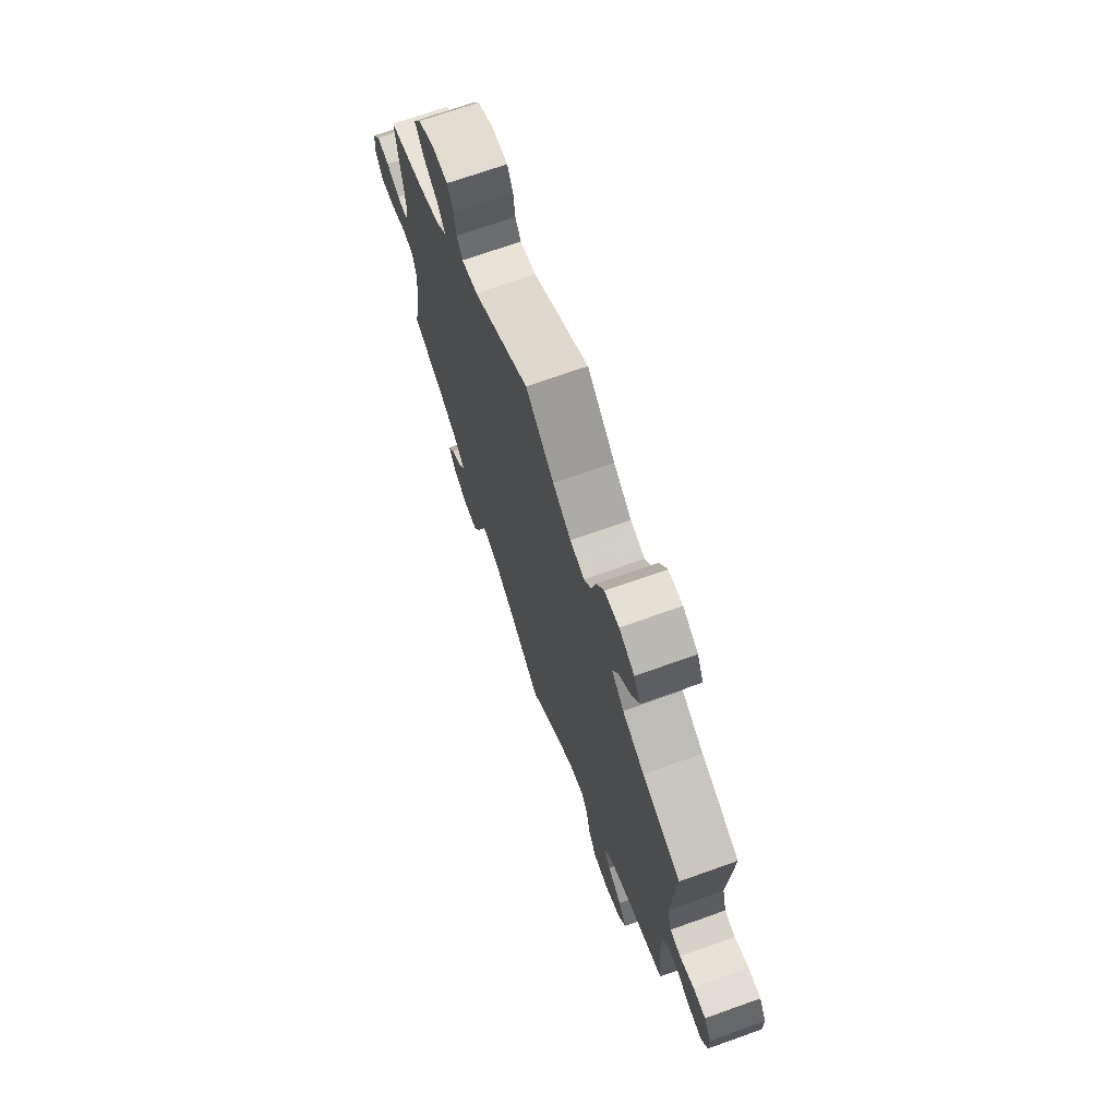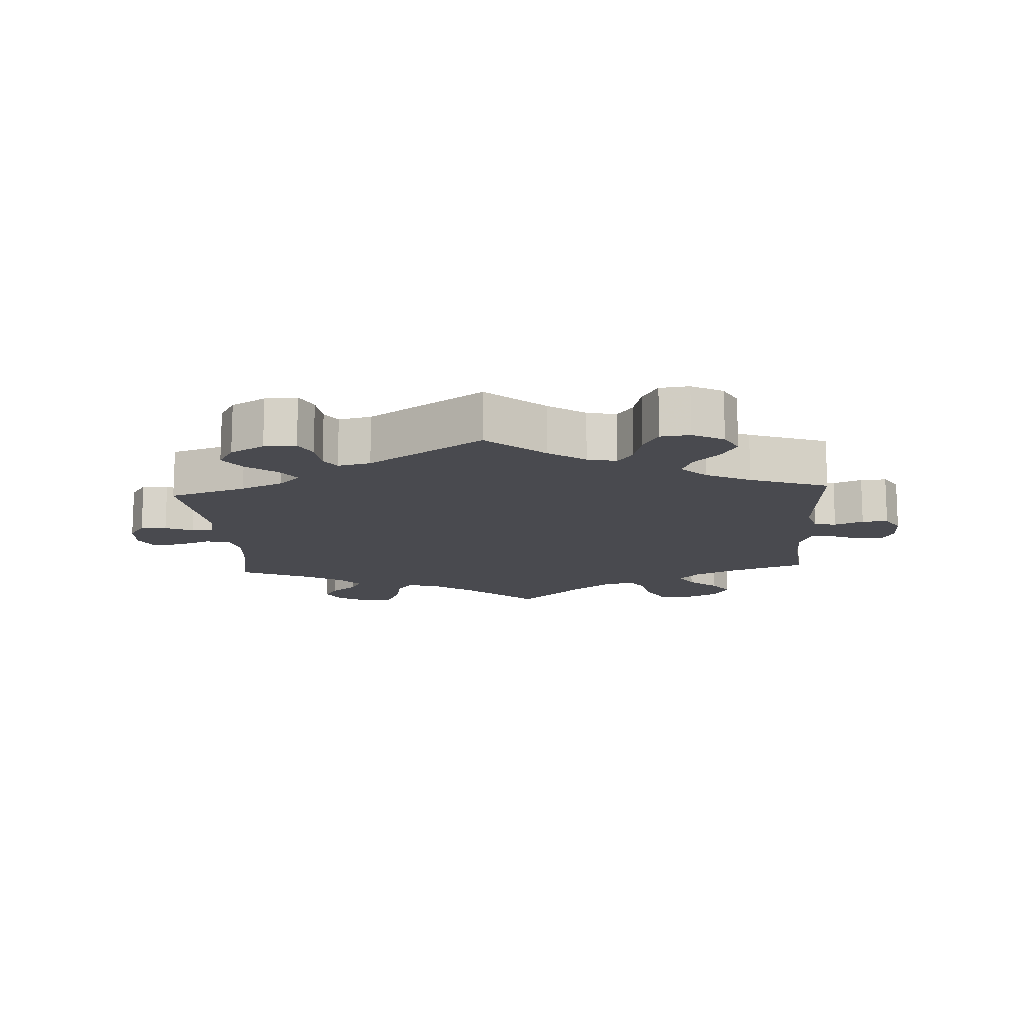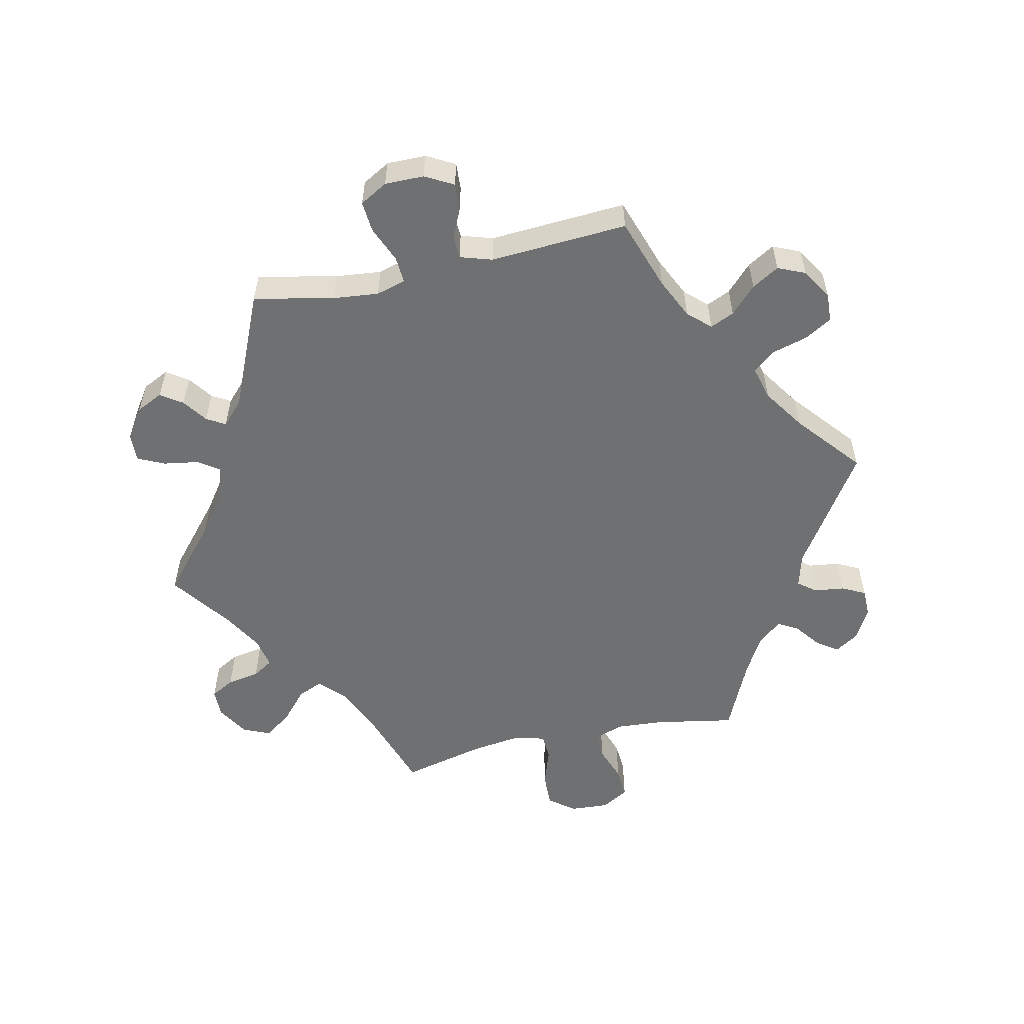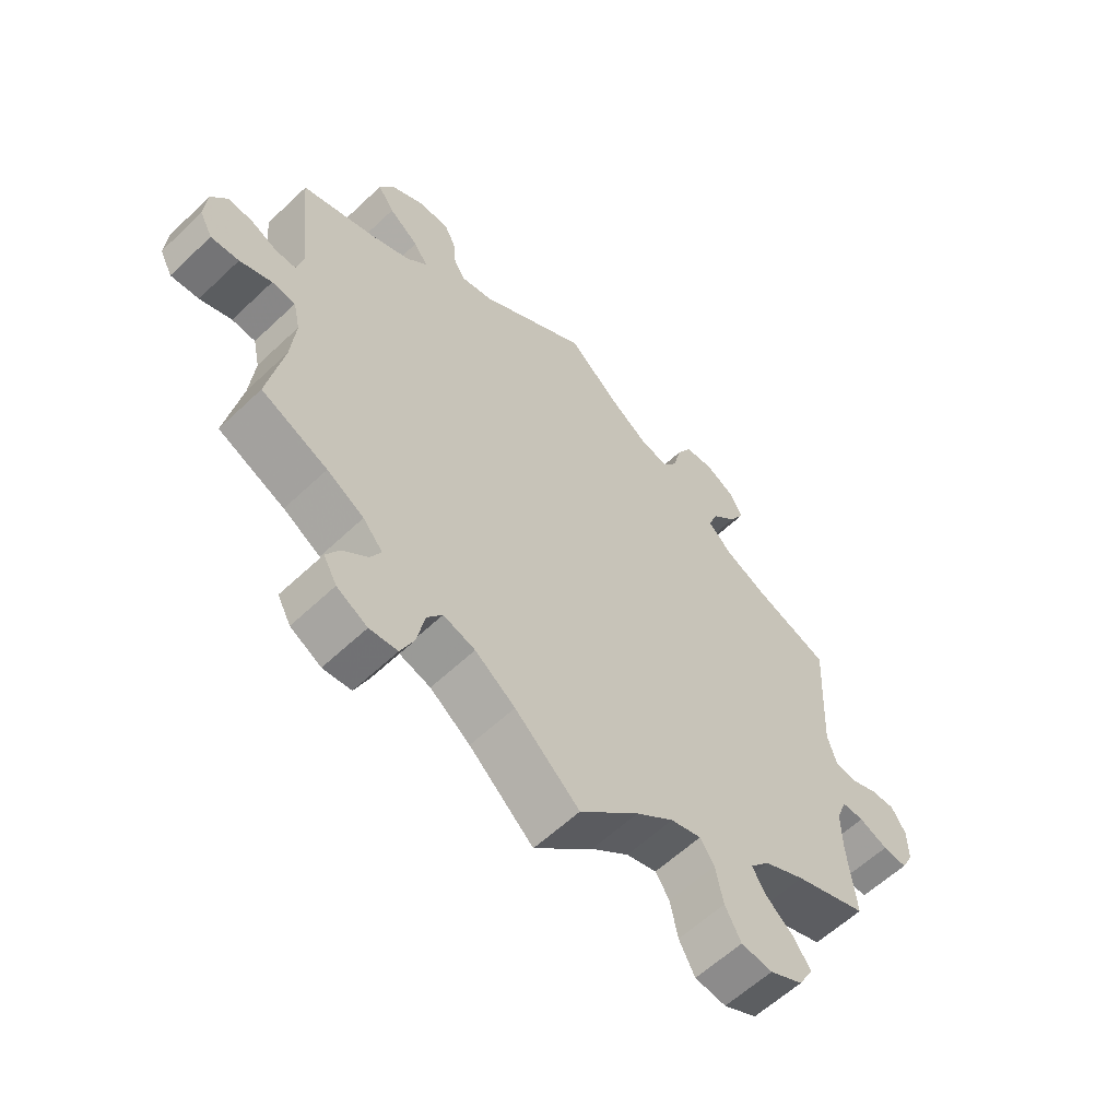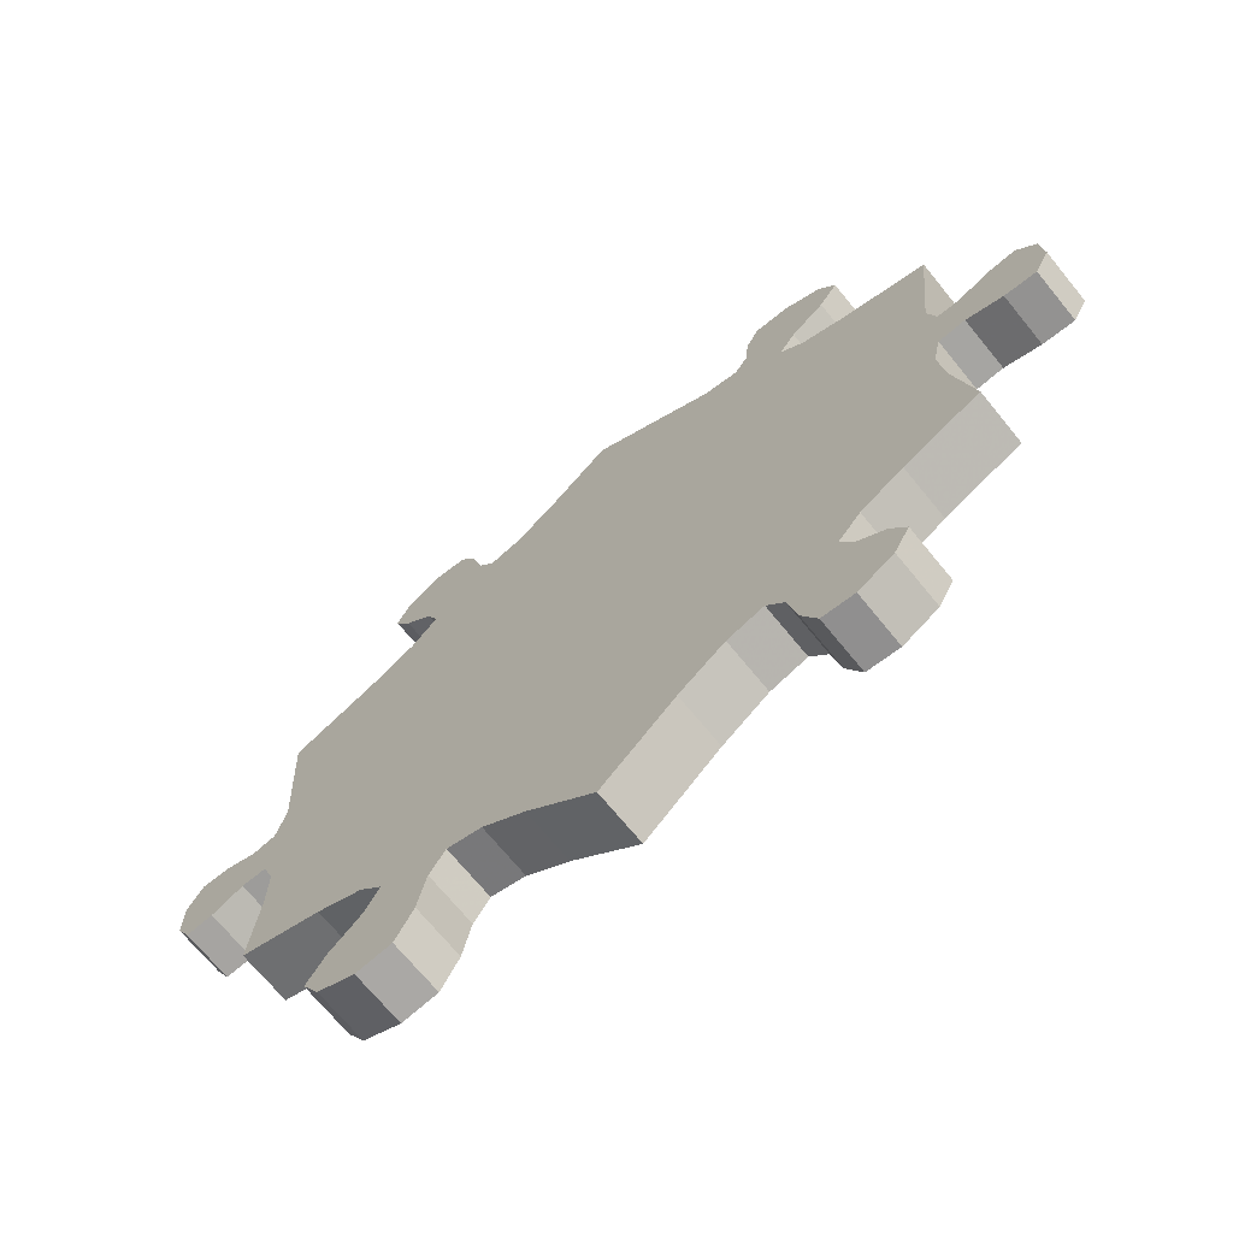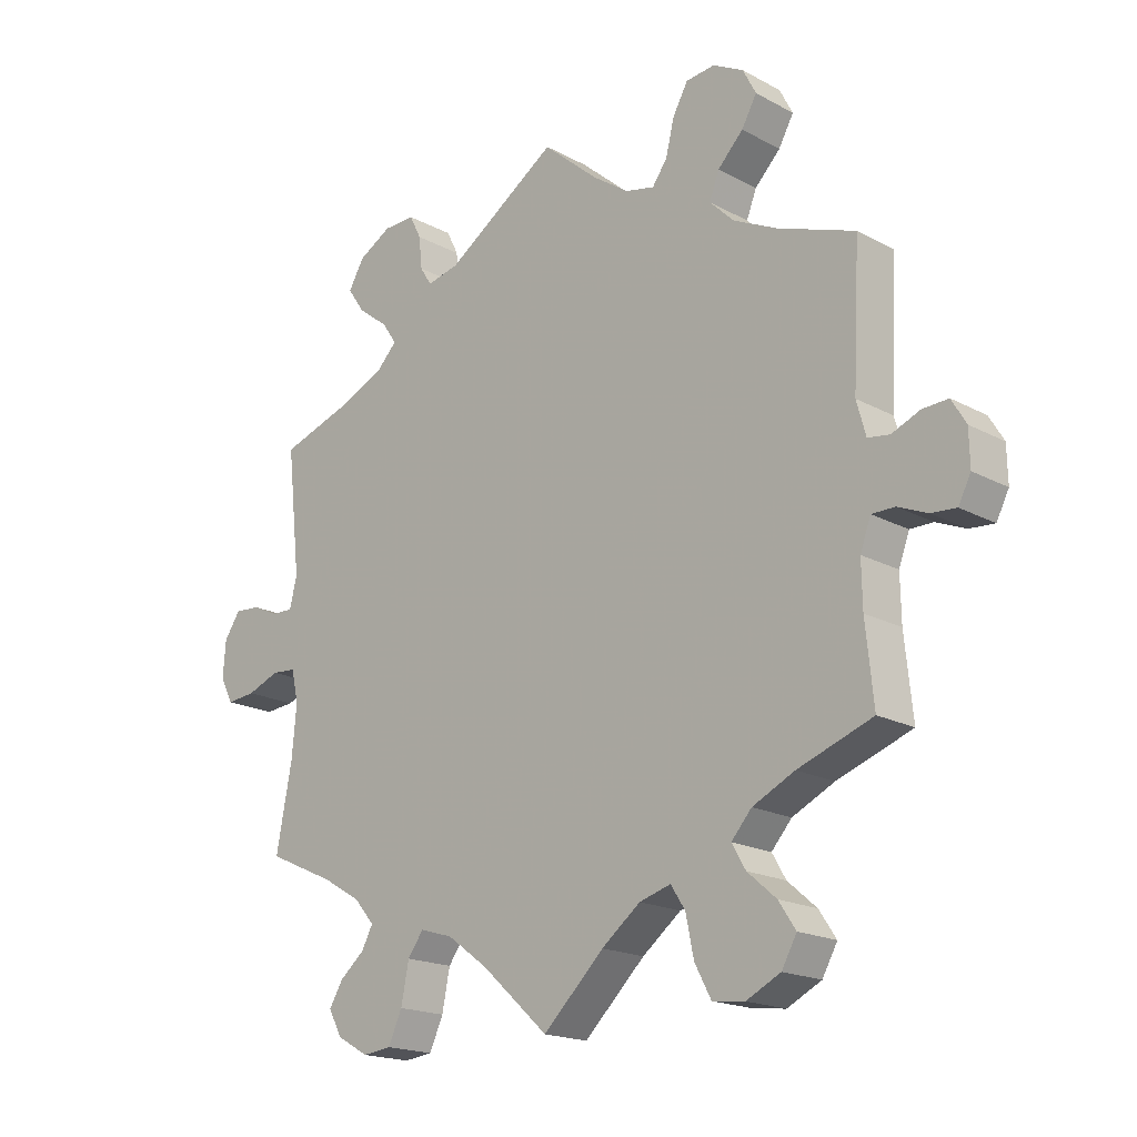
<metadata>
{"format":"obj","ext":"obj","renderer":"f3d","projection":"perspective","resolution":1024,"background":"white","views":[{"elev":70.7,"azim":70.4,"up":"+Z"},{"elev":-13.5,"azim":3.6,"up":"+Y"},{"elev":-54.8,"azim":-17.6,"up":"+Y"},{"elev":-59.7,"azim":-45.9,"up":"+Z"},{"elev":-70.3,"azim":-140.7,"up":"+Z"},{"elev":-18.6,"azim":44.1,"up":"+Z"}]}
</metadata>
<code>
v 0.086 0.07 0.503
v 0.141 0.07 0.465
v 0.185 0.07 0.455
v 0.208 0.07 0.487
v 0.221 0.07 0.54
v 0.244 0.07 0.581
v 0.288 0.07 0.586
v 0.335 0.07 0.561
v 0.355 0.07 0.522
v 0.332 0.07 0.481
v 0.293 0.07 0.441
v 0.278 0.07 0.402
v 0.315 0.07 0.365
v 0.382 0.07 0.332
v 0.5 0.07 0.289
v 0.489 0.07 0.084
v 0.503 0.07 0.033
v 0.536 0.07 0.028
v 0.579 0.07 0.046
v 0.618 0.07 0.048
v 0.64 0.07 0.011
v 0.641 0.07 -0.043
v 0.622 0.07 -0.08
v 0.584 0.07 -0.077
v 0.539 0.07 -0.058
v 0.504 0.07 -0.058
v 0.488 0.07 -0.102
v 0.489 0.07 -0.17
v 0.501 0.07 -0.288
v 0.387 0.07 -0.329
v 0.323 0.07 -0.36
v 0.292 0.07 -0.395
v 0.313 0.07 -0.431
v 0.357 0.07 -0.469
v 0.383 0.07 -0.508
v 0.36 0.07 -0.549
v 0.308 0.07 -0.575
v 0.259 0.07 -0.569
v 0.234 0.07 -0.522
v 0.222 0.07 -0.463
v 0.2 0.07 -0.429
v 0.152 0.07 -0.443
v 0.093 0.07 -0.489
v 0 0.07 -0.578
v -0.101 0.07 -0.487
v -0.164 0.07 -0.441
v -0.214 0.07 -0.426
v -0.238 0.07 -0.459
v -0.25 0.07 -0.519
v -0.271 0.07 -0.565
v -0.315 0.07 -0.57
v -0.363 0.07 -0.543
v -0.384 0.07 -0.505
v -0.363 0.07 -0.47
v -0.325 0.07 -0.438
v -0.308 0.07 -0.406
v -0.339 0.07 -0.37
v -0.397 0.07 -0.336
v -0.501 0.07 -0.289
v -0.477 0.07 -0.161
v -0.47 0.07 -0.084
v -0.481 0.07 -0.035
v -0.518 0.07 -0.032
v -0.568 0.07 -0.051
v -0.612 0.07 -0.055
v -0.632 0.07 -0.017
v -0.628 0.07 0.038
v -0.603 0.07 0.075
v -0.564 0.07 0.072
v -0.523 0.07 0.053
v -0.491 0.07 0.053
v -0.48 0.07 0.099
v -0.501 0.07 0.289
v -0.385 0.07 0.327
v -0.322 0.07 0.355
v -0.29 0.07 0.388
v -0.312 0.07 0.421
v -0.359 0.07 0.457
v -0.385 0.07 0.495
v -0.361 0.07 0.536
v -0.31 0.07 0.565
v -0.262 0.07 0.566
v -0.244 0.07 0.53
v -0.239 0.07 0.481
v -0.221 0.07 0.453
v -0.172 0.07 0.464
v 0 0.07 0.578
v 0.086 0 0.503
v 0.141 0 0.465
v 0.185 0 0.455
v 0.208 0 0.487
v 0.221 0 0.54
v 0.244 0 0.581
v 0.288 0 0.586
v 0.335 0 0.561
v 0.355 0 0.522
v 0.332 0 0.481
v 0.293 0 0.441
v 0.278 0 0.402
v 0.315 0 0.365
v 0.382 0 0.332
v 0.5 0 0.289
v 0.489 0 0.084
v 0.503 0 0.033
v 0.536 0 0.028
v 0.579 0 0.046
v 0.618 0 0.048
v 0.64 0 0.011
v 0.641 0 -0.043
v 0.622 0 -0.08
v 0.584 0 -0.077
v 0.539 0 -0.058
v 0.504 0 -0.058
v 0.488 0 -0.102
v 0.489 0 -0.17
v 0.501 0 -0.288
v 0.387 0 -0.329
v 0.323 0 -0.36
v 0.292 0 -0.395
v 0.313 0 -0.431
v 0.357 0 -0.469
v 0.383 0 -0.508
v 0.36 0 -0.549
v 0.308 0 -0.575
v 0.259 0 -0.569
v 0.234 0 -0.522
v 0.222 0 -0.463
v 0.2 0 -0.429
v 0.152 0 -0.443
v 0.093 0 -0.489
v 0 0 -0.578
v -0.101 0 -0.487
v -0.164 0 -0.441
v -0.214 0 -0.426
v -0.238 0 -0.459
v -0.25 0 -0.519
v -0.271 0 -0.565
v -0.315 0 -0.57
v -0.363 0 -0.543
v -0.384 0 -0.505
v -0.363 0 -0.47
v -0.325 0 -0.438
v -0.308 0 -0.406
v -0.339 0 -0.37
v -0.397 0 -0.336
v -0.501 0 -0.289
v -0.477 0 -0.161
v -0.47 0 -0.084
v -0.481 0 -0.035
v -0.518 0 -0.032
v -0.568 0 -0.051
v -0.612 0 -0.055
v -0.632 0 -0.017
v -0.628 0 0.038
v -0.603 0 0.075
v -0.564 0 0.072
v -0.523 0 0.053
v -0.491 0 0.053
v -0.48 0 0.099
v -0.501 0 0.289
v -0.385 0 0.327
v -0.322 0 0.355
v -0.29 0 0.388
v -0.312 0 0.421
v -0.359 0 0.457
v -0.385 0 0.495
v -0.361 0 0.536
v -0.31 0 0.565
v -0.262 0 0.566
v -0.244 0 0.53
v -0.239 0 0.481
v -0.221 0 0.453
v -0.172 0 0.464
v 0 0 0.578
f 86 87 1
f 85 86 1 2
f 81 82 83 84
f 81 84 85
f 80 81 85
f 77 78 79 80
f 76 77 80 85
f 75 76 85 2
f 72 73 74
f 71 72 74 75
f 67 68 69 70
f 67 70 71
f 66 67 71
f 63 64 65 66
f 62 63 66 71
f 61 62 71 75
f 58 59 60
f 57 58 60 61
f 56 57 61 75
f 52 53 54 55
f 52 55 56
f 51 52 56
f 48 49 50 51
f 48 51 56
f 47 48 56 75
f 43 44 45
f 42 43 45 46
f 41 42 46 47
f 37 38 39 40
f 37 40 41
f 36 37 41
f 33 34 35 36
f 32 33 36 41
f 31 32 41 47
f 28 29 30
f 27 28 30 31
f 26 27 31 47
f 22 23 24 25
f 22 25 26
f 21 22 26
f 18 19 20 21
f 17 18 21 26
f 16 17 26 47
f 14 15 16 47
f 8 9 10 11
f 8 11 12
f 7 8 12
f 4 5 6 7
f 3 4 7 12
f 2 3 12 13
f 13 14 47 75
f 2 13 75
f 88 174 173
f 89 88 173 172
f 171 170 169 168
f 172 171 168
f 172 168 167
f 167 166 165 164
f 172 167 164 163
f 89 172 163 162
f 161 160 159
f 162 161 159 158
f 157 156 155 154
f 158 157 154
f 158 154 153
f 153 152 151 150
f 158 153 150 149
f 162 158 149 148
f 147 146 145
f 148 147 145 144
f 162 148 144 143
f 142 141 140 139
f 143 142 139
f 143 139 138
f 138 137 136 135
f 143 138 135
f 162 143 135 134
f 132 131 130
f 133 132 130 129
f 134 133 129 128
f 127 126 125 124
f 128 127 124
f 128 124 123
f 123 122 121 120
f 128 123 120 119
f 134 128 119 118
f 117 116 115
f 118 117 115 114
f 134 118 114 113
f 112 111 110 109
f 113 112 109
f 113 109 108
f 108 107 106 105
f 113 108 105 104
f 134 113 104 103
f 134 103 102 101
f 98 97 96 95
f 99 98 95
f 99 95 94
f 94 93 92 91
f 99 94 91 90
f 100 99 90 89
f 162 134 101 100
f 162 100 89
f 1 88 89 2
f 2 89 90 3
f 3 90 91 4
f 4 91 92 5
f 5 92 93 6
f 6 93 94 7
f 7 94 95 8
f 8 95 96 9
f 9 96 97 10
f 10 97 98 11
f 11 98 99 12
f 12 99 100 13
f 13 100 101 14
f 14 101 102 15
f 15 102 103 16
f 16 103 104 17
f 17 104 105 18
f 18 105 106 19
f 19 106 107 20
f 20 107 108 21
f 21 108 109 22
f 22 109 110 23
f 23 110 111 24
f 24 111 112 25
f 25 112 113 26
f 26 113 114 27
f 27 114 115 28
f 28 115 116 29
f 29 116 117 30
f 30 117 118 31
f 31 118 119 32
f 32 119 120 33
f 33 120 121 34
f 34 121 122 35
f 35 122 123 36
f 36 123 124 37
f 37 124 125 38
f 38 125 126 39
f 39 126 127 40
f 40 127 128 41
f 41 128 129 42
f 42 129 130 43
f 43 130 131 44
f 44 131 132 45
f 45 132 133 46
f 46 133 134 47
f 47 134 135 48
f 48 135 136 49
f 49 136 137 50
f 50 137 138 51
f 51 138 139 52
f 52 139 140 53
f 53 140 141 54
f 54 141 142 55
f 55 142 143 56
f 56 143 144 57
f 57 144 145 58
f 58 145 146 59
f 59 146 147 60
f 60 147 148 61
f 61 148 149 62
f 62 149 150 63
f 63 150 151 64
f 64 151 152 65
f 65 152 153 66
f 66 153 154 67
f 67 154 155 68
f 68 155 156 69
f 69 156 157 70
f 70 157 158 71
f 71 158 159 72
f 72 159 160 73
f 73 160 161 74
f 74 161 162 75
f 75 162 163 76
f 76 163 164 77
f 77 164 165 78
f 78 165 166 79
f 79 166 167 80
f 80 167 168 81
f 81 168 169 82
f 82 169 170 83
f 83 170 171 84
f 84 171 172 85
f 85 172 173 86
f 86 173 174 87
f 87 174 88 1

</code>
